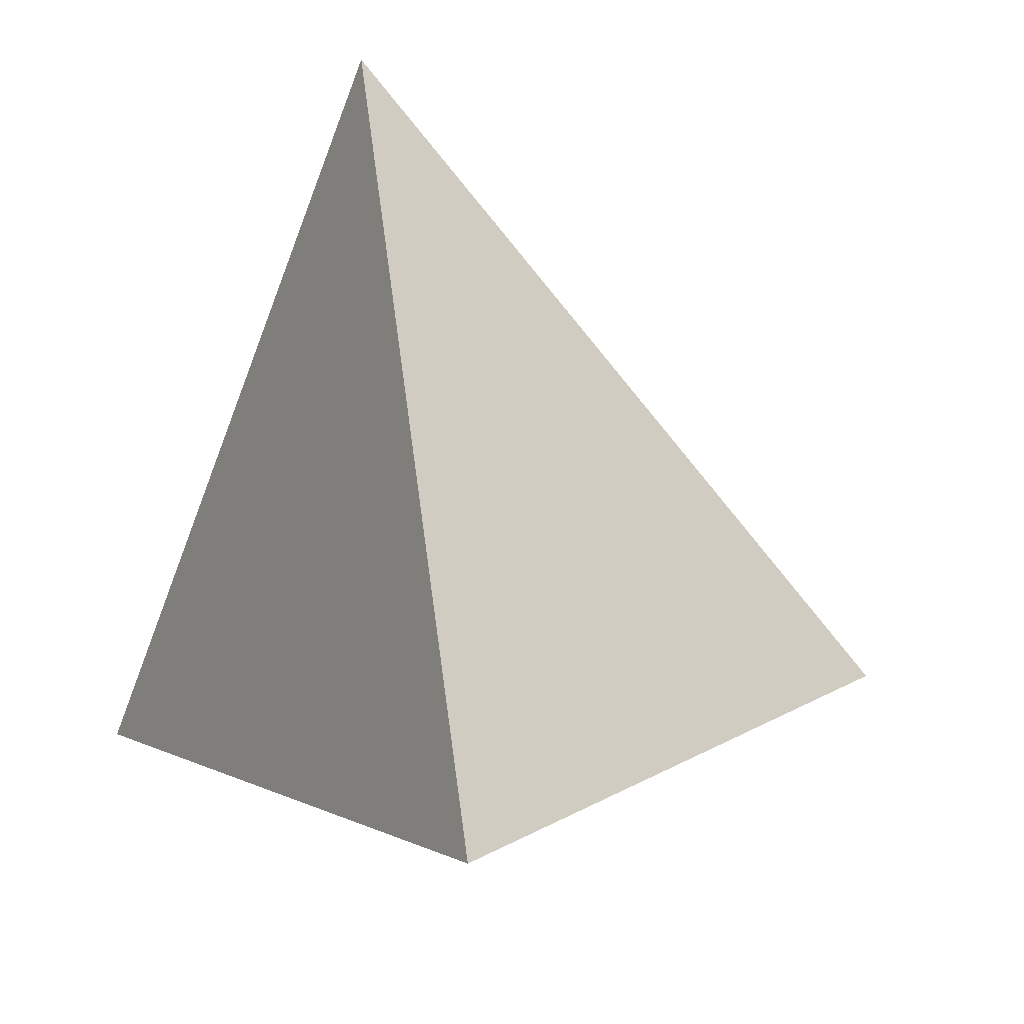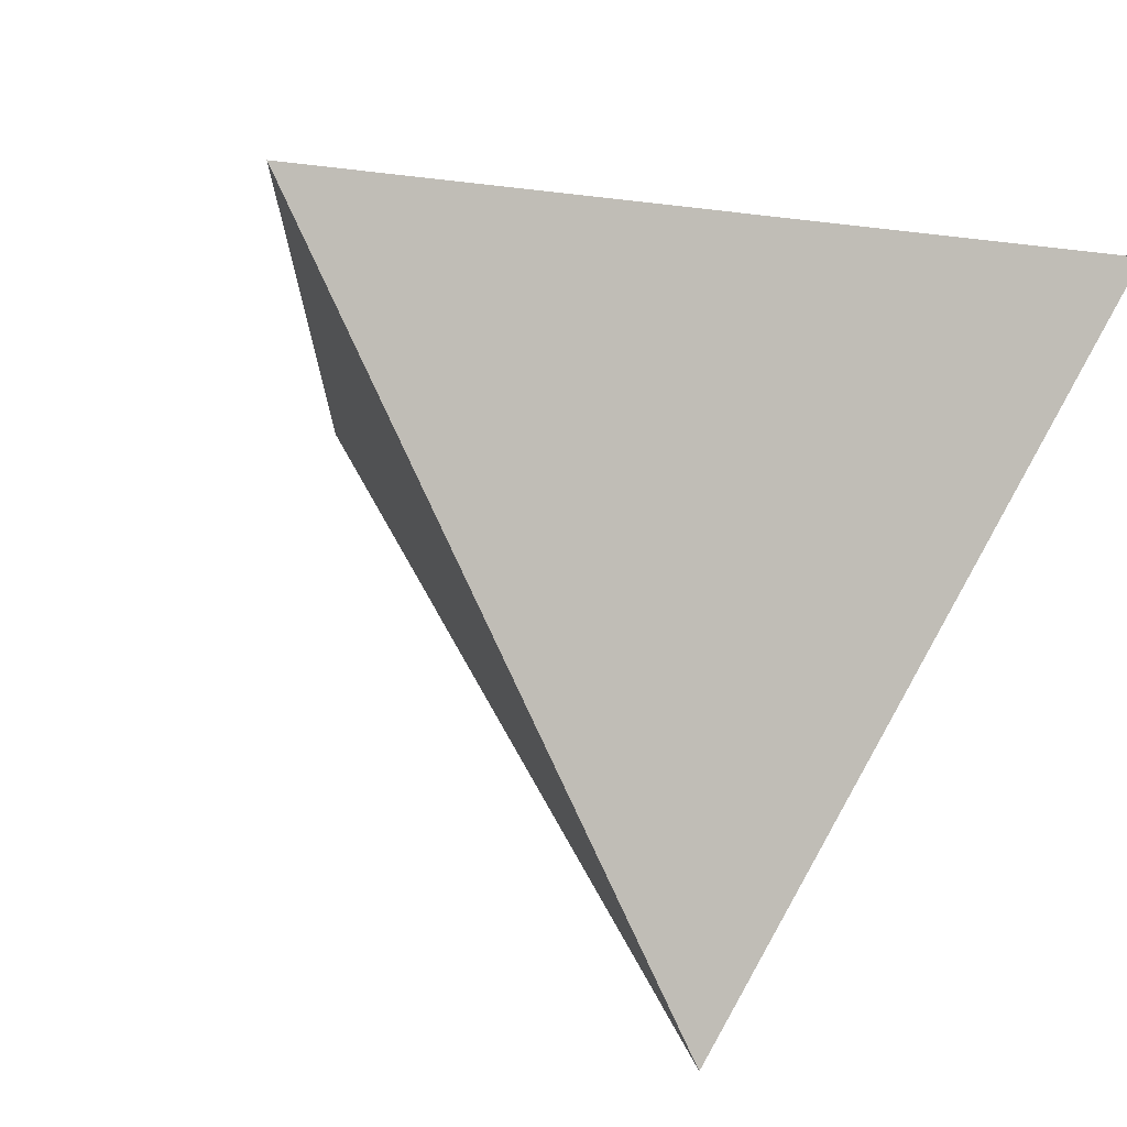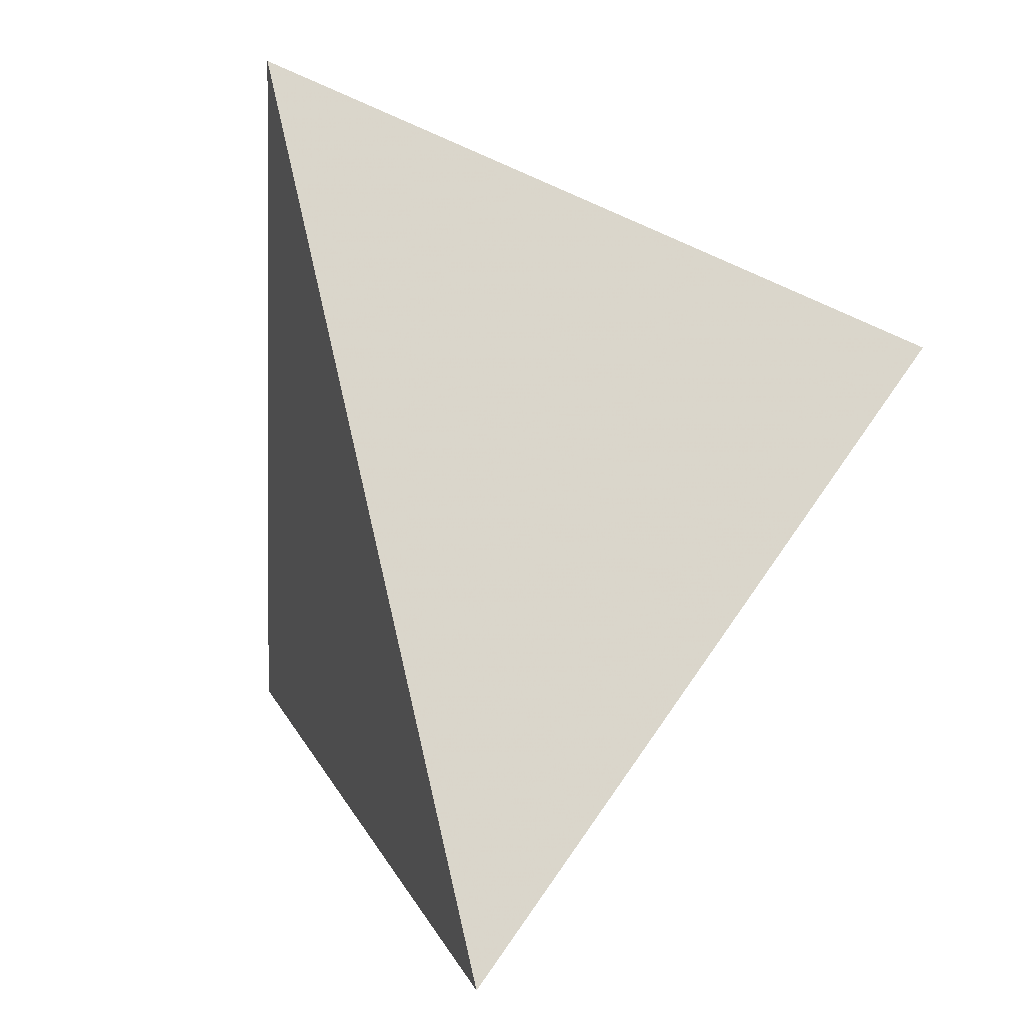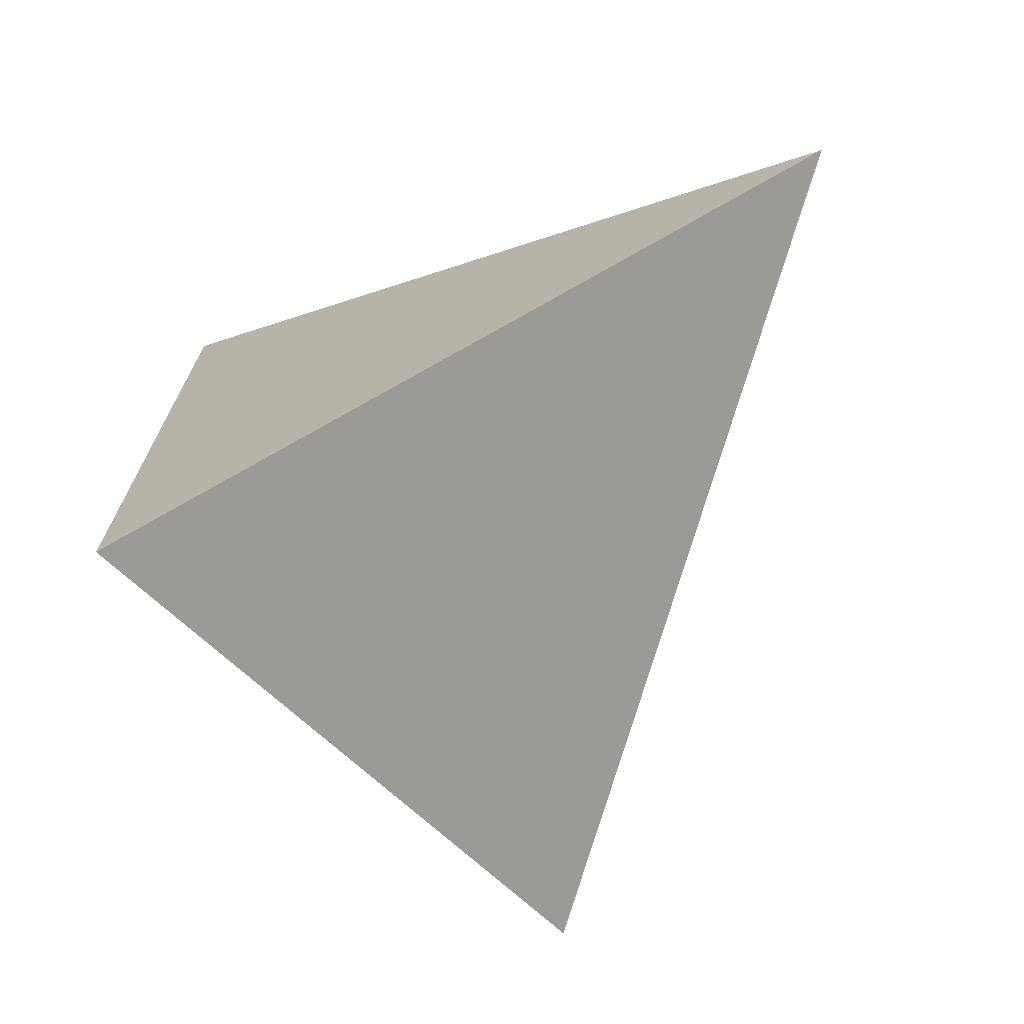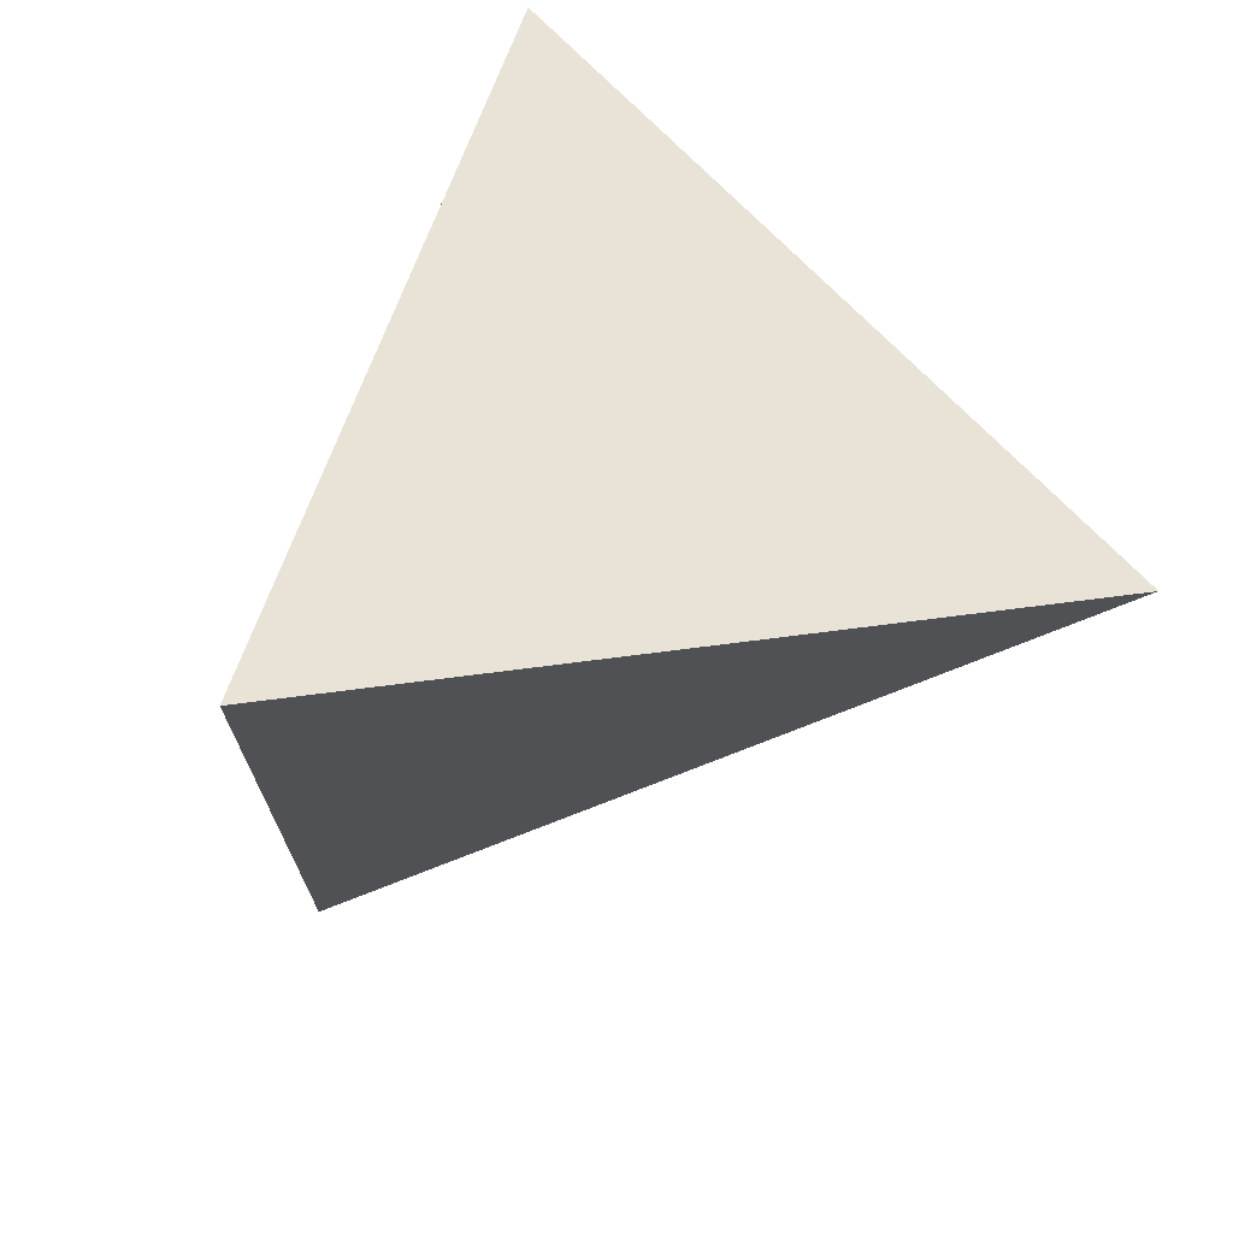
<metadata>
{"format":"obj","ext":"obj","renderer":"f3d","projection":"perspective","resolution":1024,"background":"white","views":[{"elev":77.1,"azim":12.3,"up":"+Y"},{"elev":12.5,"azim":-146.9,"up":"+Z"},{"elev":67.8,"azim":-45.3,"up":"+Z"},{"elev":72.9,"azim":74.7,"up":"+Y"},{"elev":36.1,"azim":-19.4,"up":"+Z"}]}
</metadata>
<code>
v 0.1234 0.4061 0.3429
v 0.4733 -0.1248 0.01777
v -0.1552 0.206 -0.4145
v -0.3166 -0.2946 0.2294
v -0.04735 -0.2001 0.11
v -0.04732 -0.2 0.1099
v -0.04735 -0.2 0.1099
v -0.04737 -0.1998 0.1097
v -0.04738 -0.1988 0.1083
v -0.04714 -0.2 0.1099
v -0.04648 -0.2 0.11
v -0.04373 -0.2022 0.1127
v -0.04285 -0.1974 0.1066
v -0.03879 -0.2024 0.1131
v -0.03824 -0.1854 0.09116
v -0.02584 -0.1864 0.0926
v -0.04634 -0.1858 0.09163
v -0.01469 -0.1972 0.1065
v -0.004888 -0.1725 0.07478
v 0.01747 -0.1843 0.09028
v -0.03296 -0.1567 0.05416
v -0.002361 -0.2185 0.1341
v 0.03975 -0.1679 0.06933
v 0.01708 -0.1557 0.05343
v 0.003268 -0.1412 0.03462
v 0.02881 -0.1301 0.02053
v 0.02815 -0.1113 -0.003709
v -0.04738 -0.2002 0.1101
v -0.04791 -0.2014 0.1117
v -0.0482 -0.2075 0.1196
v -0.04527 -0.2017 0.1121
v -0.04698 -0.2236 0.1403
v -0.02733 -0.224 0.141
v -0.05705 -0.2211 0.1667
v -0.01086 -0.2197 0.151
v -0.006523 -0.2152 0.1512
v -0.005745 -0.194 0.159
v 0.0269 -0.1627 0.1595
v 0.03533 -0.2048 0.1405
v 0.01441 -0.1187 0.1807
v -0.03639 -0.1604 0.1826
v 0.08207 -0.2023 0.1251
v 0.06057 -0.1433 0.1552
v -0.0443 -0.1057 0.2062
v -0.04801 -0.1998 0.1096
v -0.04805 -0.1998 0.1096
v -0.04806 -0.1998 0.1096
v -0.04806 -0.1998 0.1096
v -0.04806 -0.1998 0.1096
v -0.04786 -0.1996 0.1094
v -0.04806 -0.1998 0.1096
v -0.04805 -0.1998 0.1096
v -0.04823 -0.1996 0.1093
v -0.04858 -0.1997 0.1095
v -0.04943 -0.1997 0.1095
v -0.04501 -0.1942 0.1025
v -0.05478 -0.1976 0.1067
v -0.06316 -0.1922 0.09966
v -0.08119 -0.1746 0.0768
v -0.08956 -0.2055 0.1166
v -0.1303 -0.234 0.153
v -0.04809 -0.1999 0.1098
v -0.06146 -0.2158 0.1302
v -0.05604 -0.2268 0.1444
v -0.09775 -0.2415 0.1629
v -0.1112 -0.1836 0.1999
v 0.001149 -0.1123 -0.002649
v 0.1299 -0.1348 0.02744
v 0.02869 -0.0993 -0.01921
v -0.01719 -0.08877 -0.03321
v 0.01856 -0.08585 -0.03665
v 0.03774 -0.08554 -0.03687
v 0.03718 -0.08289 -0.04029
v 0.03029 -0.09112 -0.02975
v 0.03419 -0.08736 -0.03456
v 0.04195 -0.08639 -0.03573
v 0.056 -0.1073 -0.008618
v 0.0407 -0.09269 -0.02763
v 0.0462 -0.07917 -0.045
v 0.05222 -0.08126 -0.04225
v 0.05669 -0.08685 -0.035
v 0.04662 -0.08328 -0.0397
v 0.06013 -0.07578 -0.04924
v 0.03663 -0.07273 -0.05339
v -0.002713 -0.05732 -0.07362
v 0.07158 -0.05193 -0.07988
v 0.1201 -0.08205 -0.04062
v 0.1543 -0.04028 -0.09414
v 0.2147 -0.04897 -0.08239
v 0.3289 -0.03271 -0.05524
v 0.2043 -0.01163 -0.1306
v 0.08426 0.0263 -0.1806
v 0.2303 0.00854 -0.1405
v 0.2595 -0.0152 -0.1255
v 0.2949 -0.02827 -0.1007
v 0.2705 0.001332 -0.09
v 0.1826 0.0126 -0.162
v 0.1368 0.07554 -0.1758
v 0.2186 0.04324 -0.102
v 0.1374 0.1004 -0.1343
v 0.119 0.1108 -0.1457
v 0.1136 0.09556 -0.179
v 0.08144 0.1435 -0.1505
v 0.06349 -0.1434 0.03797
v 0.0107 -0.03343 0.2146
v 0.1354 -0.14 0.1303
v 0.07165 -0.05567 0.1848
v 0.04866 -0.02416 0.2048
v 0.04837 0.01029 0.2181
v 0.3166 -0.1006 0.08186
v 0.07495 -0.01352 0.1997
v 0.09413 -0.009305 0.1946
v 0.09585 0.0326 0.21
v 0.153 -0.01747 0.1709
v 0.1634 0.08755 0.2073
v 0.02849 0.319 0.138
v 0.1961 0.2137 0.1415
v 0.3262 0.08613 0.1345
v 0.3282 0.02023 0.02996
v 0.2261 0.1201 0.035
v 0.2662 0.09198 0.05122
v 0.2386 0.08302 -0.00612
v 0.1672 0.1612 0.01093
v 0.1107 0.2136 0.009056
v 0.2786 0.03759 -0.01842
v 0.2798 0.0657 0.0293
v 0.2939 0.04214 0.01271
v 0.2887 0.01214 -0.04421
v 0.2514 0.09095 0.0266
v 0.266 0.02379 -0.06045
v 0.2334 0.06239 -0.04783
v 0.1818 0.1104 -0.04922
v 0.136 0.1594 -0.04008
v 0.09606 0.1803 -0.06786
v 0.1256 0.1346 -0.09672
v -0.07621 -0.1228 0.0101
v -0.136 -0.1932 0.1003
v -0.2441 -0.2638 0.1903
v -0.2622 -0.1514 0.08414
v -0.2103 -0.2079 0.1185
v -0.2162 -0.1004 0.1583
v -0.2772 -0.2099 0.1775
v -0.294 -0.2519 0.2161
v -0.3079 -0.2707 0.2034
v -0.04933 -0.08046 -0.04421
v -0.1174 0.125 -0.007204
v -0.2036 -0.05004 -0.08484
v -0.11 0.1897 -0.3712
v -0.1503 -0.04301 0.2673
v -0.199 -0.2587 0.202
v -0.2502 -0.2177 0.2356
v -0.08905 0.128 0.1185
v 0.02848 0.1326 0.2717
v -0.1678 0.009816 0.07805
v -0.0613 0.2001 0.04707
v 0.005776 0.2709 -0.0597
v 0.06221 -0.0162 0.2031
v 0.06684 0.004306 0.2093
v 0.08021 0.01132 0.2073
v 0.08141 0.02508 0.2122
v 0.06831 0.03185 0.2193
v 0.1946 0.2981 0.2768
v 0.2354 0.2362 0.2389
v 0.3382 0.08013 0.1433
v 0.3442 0.07111 0.1378
v 0.3563 0.05269 0.1265
v 0.4329 -0.06344 0.05536
v 0.4638 -0.1104 0.02661
v 0.418 -0.1367 0.03258
v 0.356 -0.1501 0.04921
v 0.233 -0.1765 0.08215
v 0.1641 -0.1913 0.1006
v 0.08878 -0.2075 0.1208
v 0.08059 -0.2093 0.123
v 0.01681 -0.223 0.1401
v 0.003194 -0.2259 0.1437
v -0.03172 -0.2334 0.1531
v -0.05 -0.2373 0.158
v -0.05109 -0.2376 0.1583
v -0.05407 -0.2382 0.1591
v -0.07633 -0.243 0.165
v -0.08162 -0.2441 0.1665
v -0.09621 -0.2473 0.1704
v -0.1185 -0.2521 0.1763
v -0.1259 -0.2536 0.1783
v -0.1326 -0.2551 0.1801
v -0.1635 -0.2617 0.1884
v -0.1735 -0.2639 0.1911
v -0.2134 -0.2725 0.2018
v -0.2415 -0.2785 0.2093
v -0.2582 -0.2821 0.2138
v -0.2763 -0.286 0.2186
v -0.2961 -0.2902 0.2239
v -0.2999 -0.2681 0.2337
v -0.2945 -0.2595 0.2351
v -0.2871 -0.2476 0.237
v -0.1878 -0.08948 0.2626
v -0.1818 -0.07999 0.2642
v -0.1765 -0.0716 0.2655
v 0.01039 0.2261 0.3138
v 0.06582 0.3144 0.3281
v 0.07532 0.3716 0.2121
v 0.06593 0.3648 0.1866
v 0.03495 0.3426 0.1024
v -0.01712 0.3052 -0.03915
v -0.02989 0.296 -0.07386
v -0.1461 0.2126 -0.3898
v -0.3134 -0.2848 0.2168
v -0.3108 -0.2768 0.2065
v -0.2994 -0.2412 0.1607
v -0.2932 -0.222 0.136
v -0.2642 -0.1323 0.02061
v -0.24 -0.05718 -0.07597
v -0.2351 -0.04181 -0.09574
v 0.3984 -0.08541 -0.03373
v 0.3804 -0.07592 -0.04613
v 0.3504 -0.06013 -0.06675
v 0.3217 -0.04504 -0.08647
v 0.3123 -0.04009 -0.09294
v 0.3105 -0.03911 -0.09421
v 0.3059 -0.03669 -0.09738
v 0.2739 -0.01984 -0.1194
v 0.2458 -0.00507 -0.1387
v 0.2273 0.004675 -0.1514
v 0.214 0.01167 -0.1606
v 0.2053 0.01624 -0.1665
v 0.1107 0.06608 -0.2316
v 0.09318 0.07529 -0.2437
v 0.08107 0.08166 -0.252
v -0.09904 0.1765 -0.3759
v -0.1342 0.195 -0.4001
v -0.1462 0.2013 -0.4083
f 110 169 2
f 104 173 174
f 28 29 62
f 87 89 216
f 162 163 117
f 230 231 148
f 202 1 162
f 90 168 2
f 52 50 45
f 219 218 94
f 117 163 164
f 177 176 39
f 106 110 114
f 205 204 156
f 164 165 118
f 22 180 181
f 51 49 48
f 89 94 218
f 40 38 43
f 100 225 226
f 90 96 130
f 121 126 129
f 217 216 89
f 189 188 66
f 119 118 166
f 137 59 61
f 112 113 159
f 165 166 118
f 45 46 52
f 87 215 2
f 90 119 167
f 146 214 213
f 207 148 232
f 103 229 230
f 168 167 110
f 86 97 88
f 100 99 224
f 29 11 30
f 167 166 110
f 56 9 55
f 82 79 80
f 115 113 114
f 118 120 117
f 114 110 166
f 221 220 94
f 114 165 164
f 4 193 151
f 90 95 96
f 153 115 163
f 164 163 115
f 147 214 3
f 99 220 221
f 105 107 108
f 114 113 112
f 201 153 162
f 206 205 156
f 215 216 90
f 201 200 153
f 90 216 217
f 217 218 95
f 96 95 218
f 224 223 97
f 25 67 26
f 230 229 92
f 99 96 219
f 221 222 93
f 92 227 226
f 43 106 107
f 46 47 49
f 222 223 93
f 85 231 230
f 99 93 223
f 226 227 98
f 186 185 34
f 102 98 227
f 99 100 132
f 103 102 228
f 19 18 16
f 231 232 148
f 229 228 92
f 85 147 232
f 226 225 97
f 228 227 92
f 225 224 97
f 201 1 202
f 91 97 223
f 91 222 221
f 220 219 94
f 156 148 207
f 124 156 204
f 158 111 159
f 117 124 203
f 146 155 205
f 154 141 197
f 202 203 116
f 203 204 116
f 15 21 16
f 155 116 204
f 214 146 207
f 109 105 108
f 206 207 146
f 151 193 192
f 192 191 150
f 58 63 65
f 191 190 150
f 66 150 190
f 66 188 187
f 170 169 110
f 187 186 34
f 185 184 34
f 87 169 170
f 151 150 66
f 184 183 34
f 6 8 10
f 58 59 21
f 64 30 32
f 37 34 183
f 37 182 181
f 46 48 47
f 181 180 35
f 36 35 180
f 4 194 143
f 37 36 179
f 37 178 177
f 20 176 177
f 176 175 39
f 39 175 174
f 102 103 101
f 174 173 42
f 172 173 104
f 100 101 135
f 106 42 173
f 172 171 106
f 196 197 141
f 106 171 170
f 170 171 68
f 104 68 171
f 9 11 8
f 174 175 23
f 23 175 176
f 64 63 30
f 83 79 84
f 177 178 22
f 178 179 22
f 179 180 22
f 20 22 19
f 181 182 33
f 26 77 104
f 182 183 33
f 32 33 183
f 83 80 79
f 32 184 185
f 50 53 9
f 63 64 185
f 63 186 187
f 193 4 138
f 187 188 65
f 61 65 188
f 189 190 61
f 137 61 190
f 137 191 192
f 192 193 138
f 208 209 140
f 153 200 199
f 62 53 52
f 199 198 149
f 198 197 149
f 195 194 151
f 151 149 197
f 196 195 151
f 43 38 39
f 194 4 151
f 142 143 194
f 145 85 70
f 141 142 195
f 152 154 198
f 199 200 152
f 152 200 201
f 154 213 212
f 212 211 139
f 55 29 30
f 211 210 139
f 81 83 87
f 142 139 210
f 15 17 21
f 142 209 208
f 99 131 130
f 208 4 144
f 4 208 140
f 209 210 140
f 136 140 210
f 136 211 212
f 212 213 147
f 213 214 147
f 7 6 5
f 6 7 8
f 5 6 28
f 7 5 28
f 8 7 28
f 29 55 62
f 15 13 56
f 13 15 14
f 56 13 11
f 77 27 69
f 80 81 82
f 85 86 84
f 15 56 17
f 31 13 12
f 13 31 11
f 12 13 14
f 31 12 30
f 11 9 56
f 26 104 23
f 8 11 10
f 143 144 4
f 9 8 50
f 11 29 28
f 21 17 58
f 77 69 78
f 19 22 18
f 48 46 62
f 20 19 24
f 59 136 21
f 18 22 33
f 16 21 19
f 119 127 126
f 19 21 25
f 75 72 76
f 24 23 20
f 23 24 26
f 19 25 24
f 87 83 86
f 24 25 26
f 25 21 67
f 133 132 135
f 67 21 136
f 26 67 27
f 27 67 69
f 26 27 77
f 14 15 16
f 14 16 33
f 28 6 10
f 11 28 10
f 79 73 84
f 31 30 11
f 30 12 14
f 37 35 36
f 41 37 40
f 37 41 34
f 117 120 123
f 40 37 38
f 41 40 44
f 40 43 107
f 33 32 14
f 75 73 72
f 14 32 30
f 49 51 52
f 60 58 65
f 52 51 48
f 106 43 42
f 49 52 46
f 55 9 53
f 59 60 61
f 158 159 161
f 56 55 17
f 53 54 55
f 54 53 62
f 84 71 85
f 55 54 62
f 58 17 57
f 92 97 86
f 57 17 55
f 58 57 63
f 60 59 58
f 136 59 137
f 52 48 62
f 62 46 45
f 55 30 63
f 55 63 57
f 66 34 41
f 65 61 60
f 104 77 68
f 68 77 87
f 82 73 79
f 73 82 76
f 81 80 83
f 78 69 74
f 77 78 81
f 81 78 76
f 77 81 87
f 123 132 133
f 69 71 74
f 71 69 67
f 74 71 75
f 49 47 48
f 84 73 71
f 40 105 44
f 71 73 75
f 74 75 78
f 72 73 76
f 81 76 82
f 67 70 71
f 70 67 136
f 71 70 85
f 125 128 130
f 119 126 118
f 86 85 92
f 147 145 136
f 84 86 83
f 88 91 94
f 91 88 97
f 88 94 89
f 88 89 87
f 44 105 149
f 101 100 98
f 101 98 102
f 101 103 135
f 42 43 39
f 105 40 107
f 153 105 109
f 105 153 149
f 153 109 161
f 119 125 127
f 114 107 106
f 44 149 66
f 107 114 112
f 113 115 153
f 108 107 157
f 121 120 118
f 122 129 126
f 120 121 129
f 121 118 126
f 124 117 123
f 124 123 133
f 90 125 119
f 125 90 128
f 128 90 130
f 127 125 126
f 122 132 120
f 132 122 131
f 120 132 123
f 122 120 129
f 100 135 132
f 134 133 135
f 133 134 124
f 134 135 103
f 99 132 131
f 152 155 146
f 124 134 156
f 136 137 140
f 137 138 140
f 140 138 4
f 139 142 141
f 139 141 154
f 145 147 85
f 136 145 70
f 144 143 142
f 149 151 66
f 155 152 116
f 18 33 16
f 134 103 156
f 8 28 62
f 8 62 50
f 53 50 52
f 39 38 37
f 41 44 66
f 45 50 62
f 75 76 78
f 86 88 87
f 96 99 130
f 122 125 131
f 125 122 126
f 131 125 130
f 113 153 161
f 109 108 157
f 107 112 111
f 152 146 154
f 113 161 160
f 160 161 159
f 113 160 159
f 103 148 156
f 111 112 159
f 107 111 157
f 161 109 158
f 109 157 158
f 158 157 111
f 2 168 110
f 174 23 104
f 216 215 87
f 162 117 202
f 2 215 90
f 164 118 117
f 181 33 22
f 218 217 89
f 226 98 100
f 166 167 119
f 2 169 87
f 167 168 90
f 213 154 146
f 232 3 207
f 230 148 103
f 224 225 100
f 166 165 114
f 164 115 114
f 163 162 153
f 3 232 147
f 221 93 99
f 162 1 201
f 217 95 90
f 218 219 96
f 219 220 99
f 226 97 92
f 230 92 85
f 223 224 99
f 227 228 102
f 228 229 103
f 232 231 85
f 202 116 201
f 223 222 91
f 221 94 91
f 207 206 156
f 204 203 124
f 203 202 117
f 205 206 146
f 197 198 154
f 204 205 155
f 207 3 214
f 192 150 151
f 190 189 66
f 187 34 66
f 170 68 87
f 183 182 37
f 181 35 37
f 180 179 36
f 179 178 37
f 177 39 37
f 177 22 20
f 174 42 39
f 173 172 106
f 170 110 106
f 171 172 104
f 176 20 23
f 183 184 32
f 185 64 32
f 185 186 63
f 187 65 63
f 188 189 61
f 190 191 137
f 192 138 137
f 199 149 153
f 197 196 151
f 194 195 142
f 195 196 141
f 198 199 152
f 201 116 152
f 212 139 154
f 210 209 142
f 208 144 142
f 210 211 136
f 212 147 136

</code>
